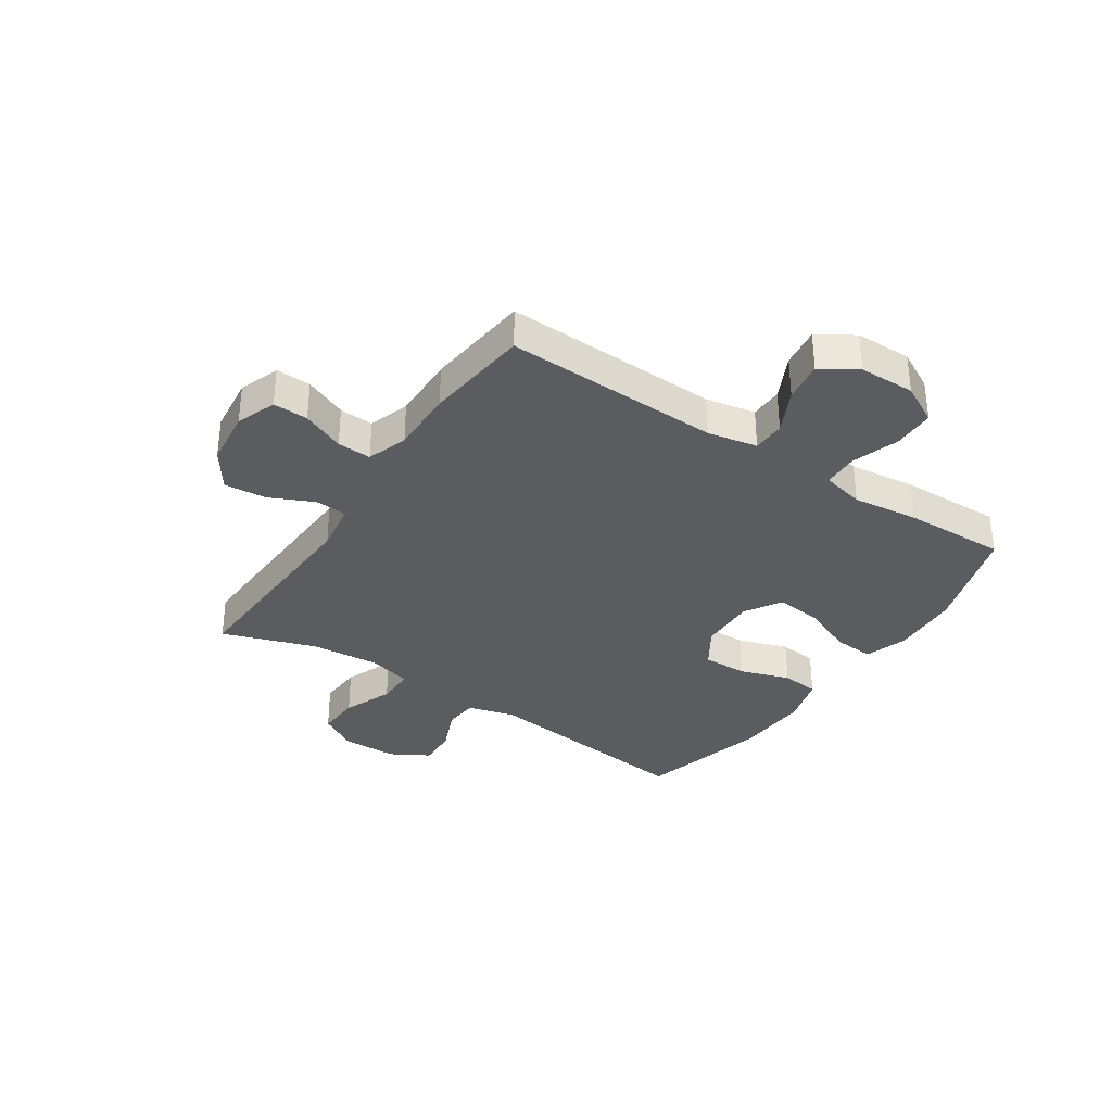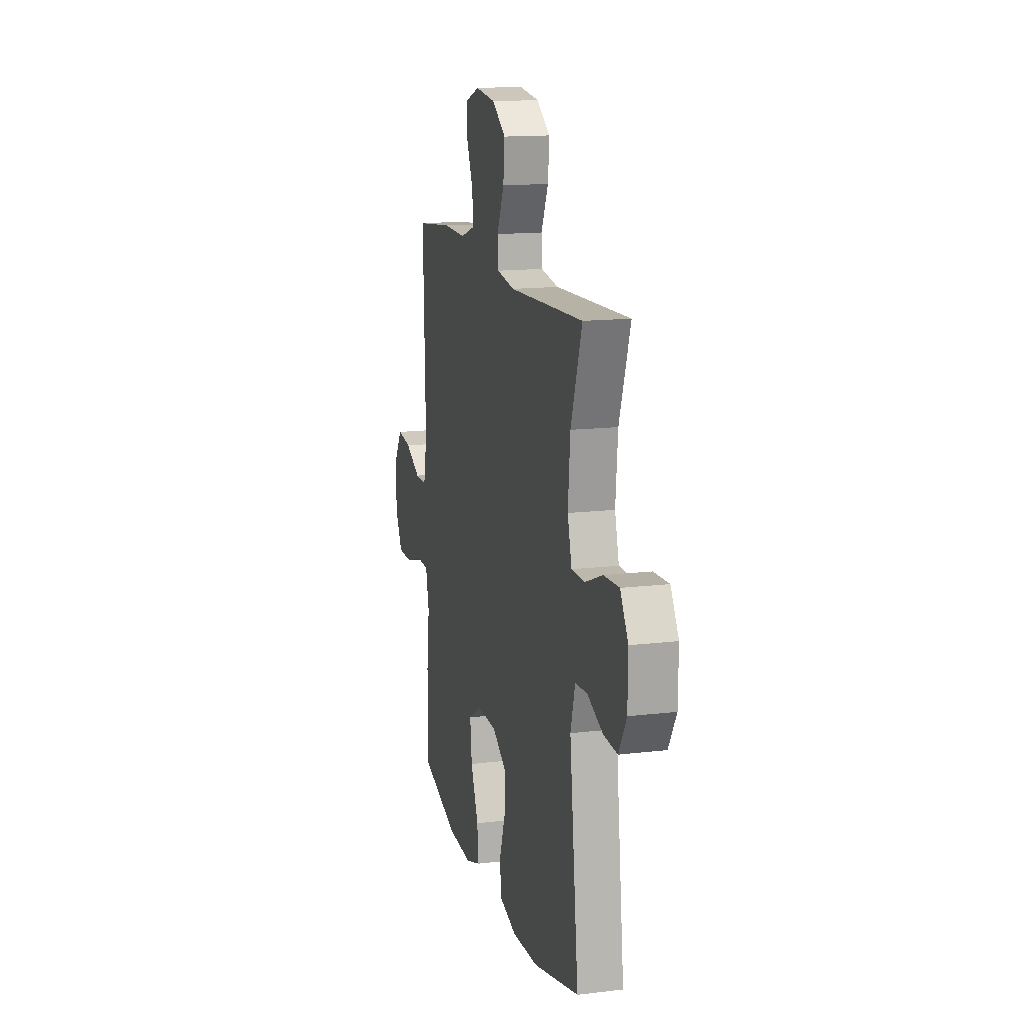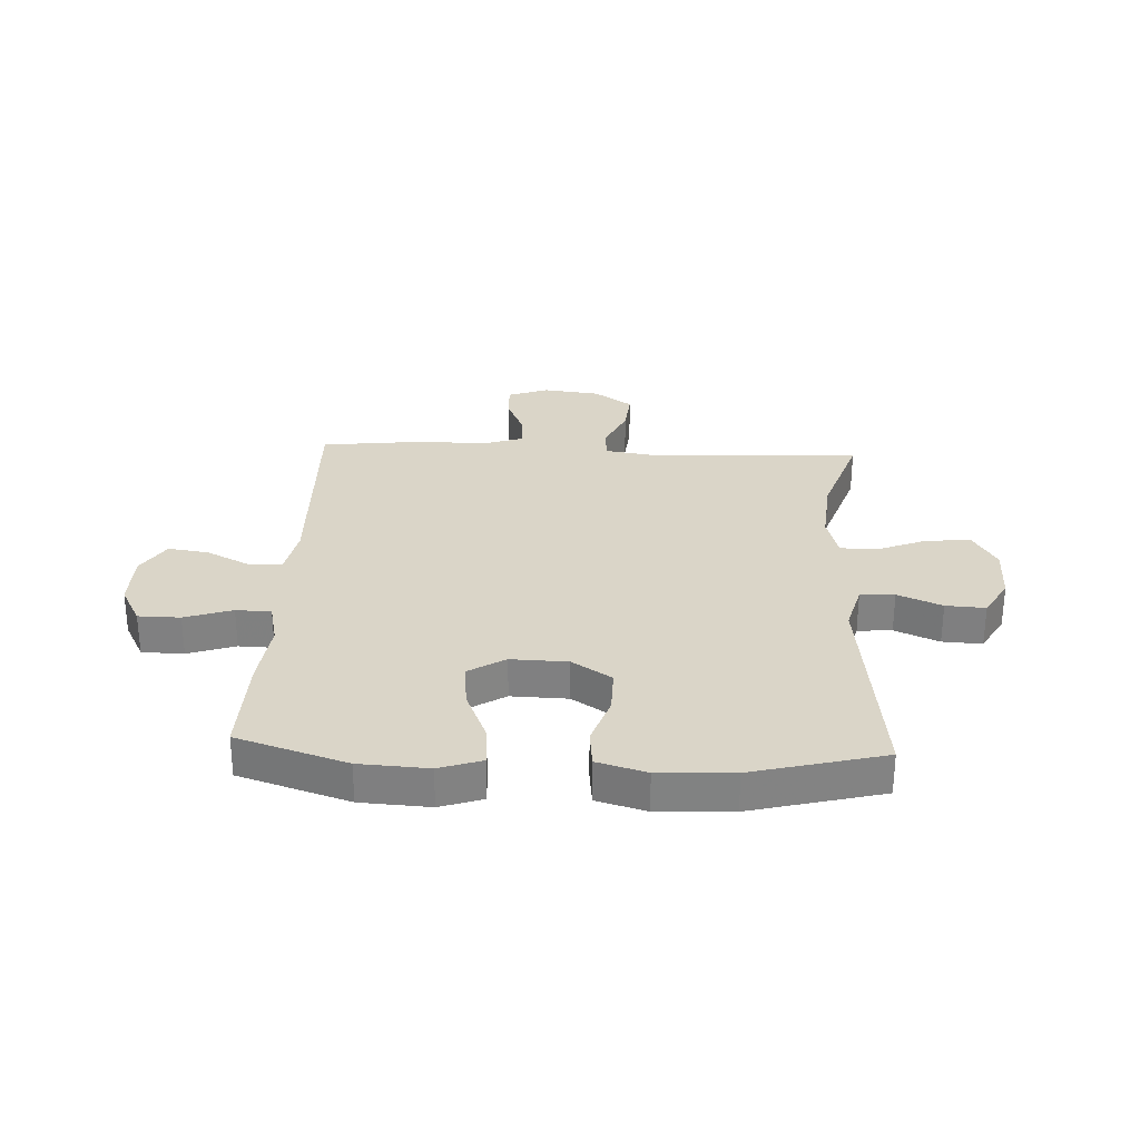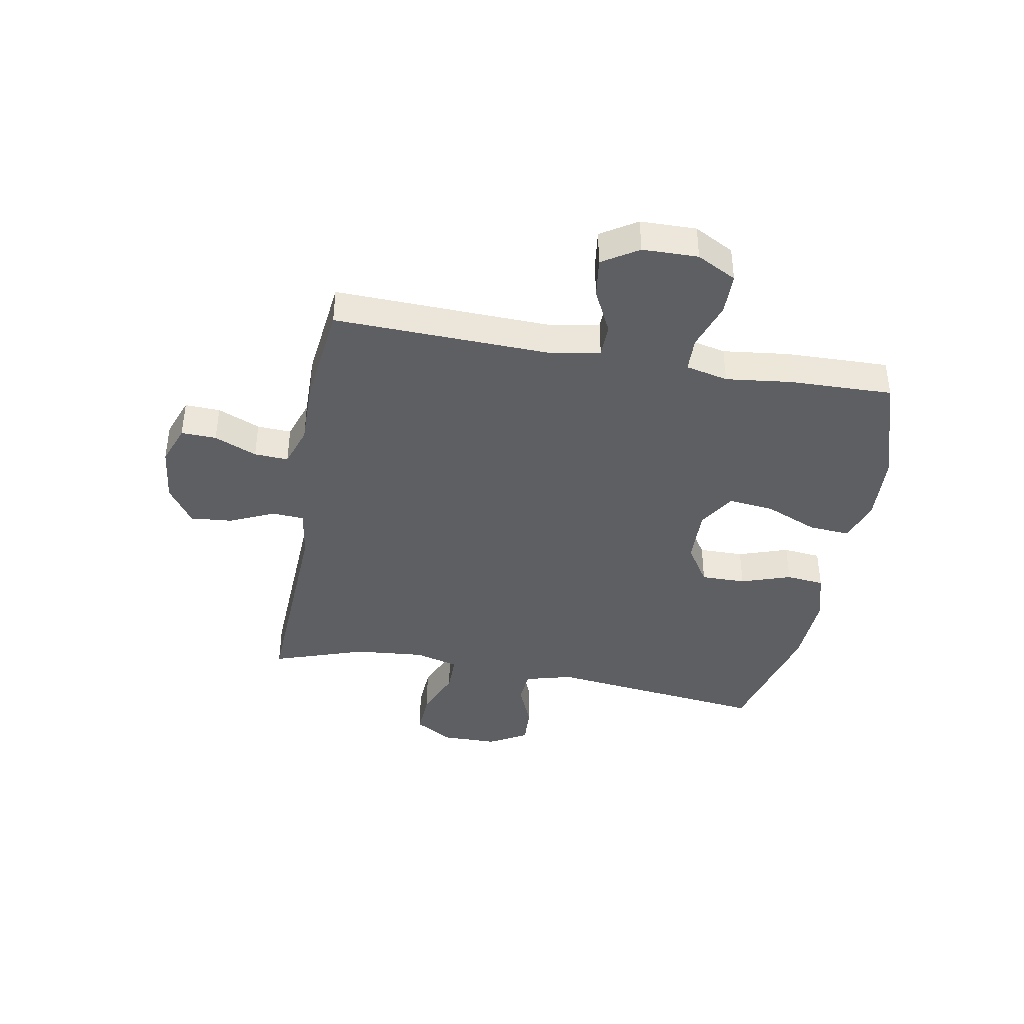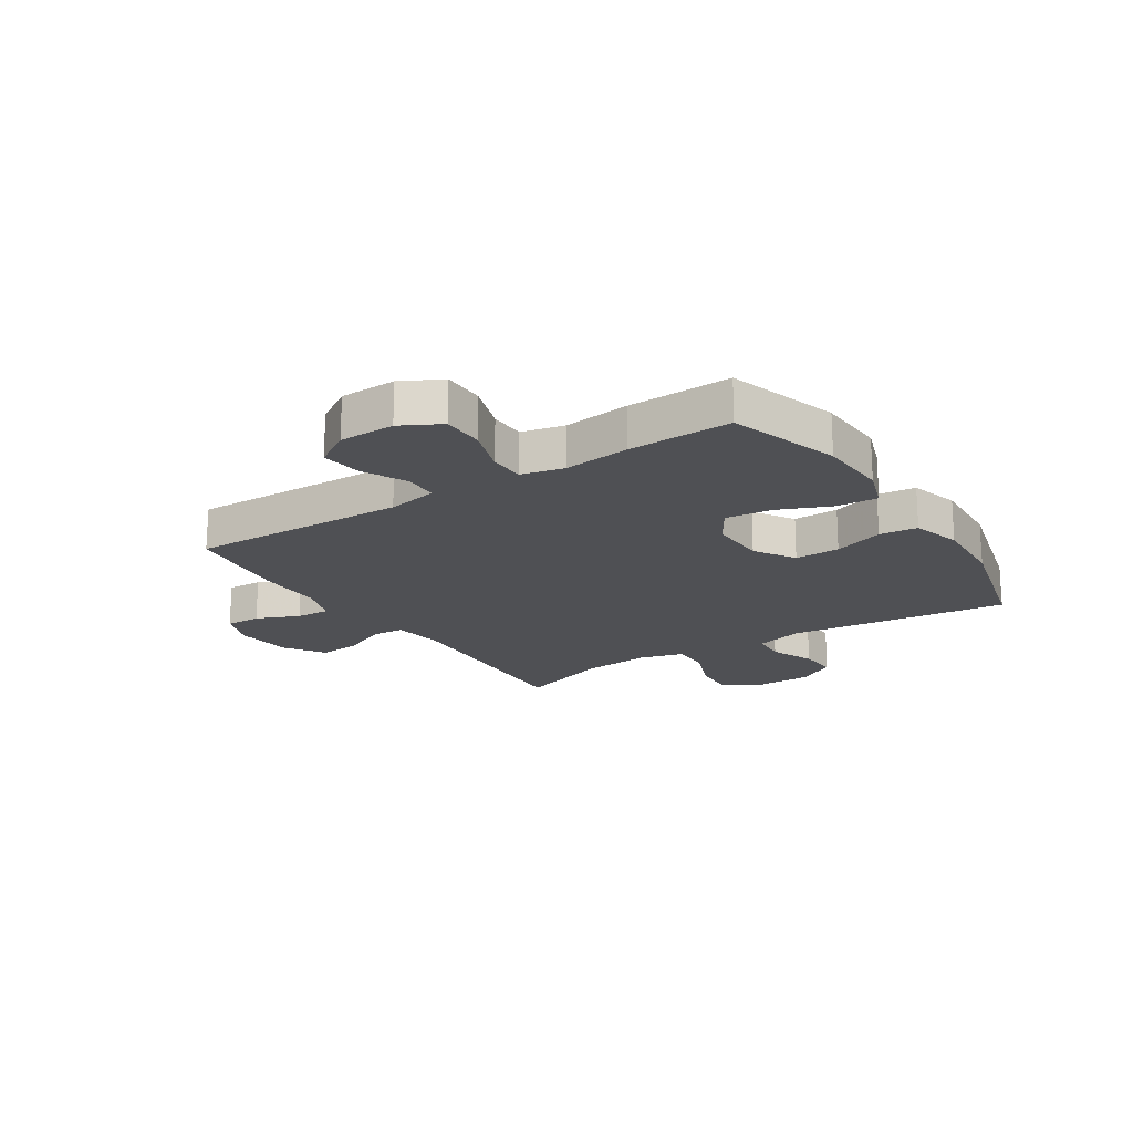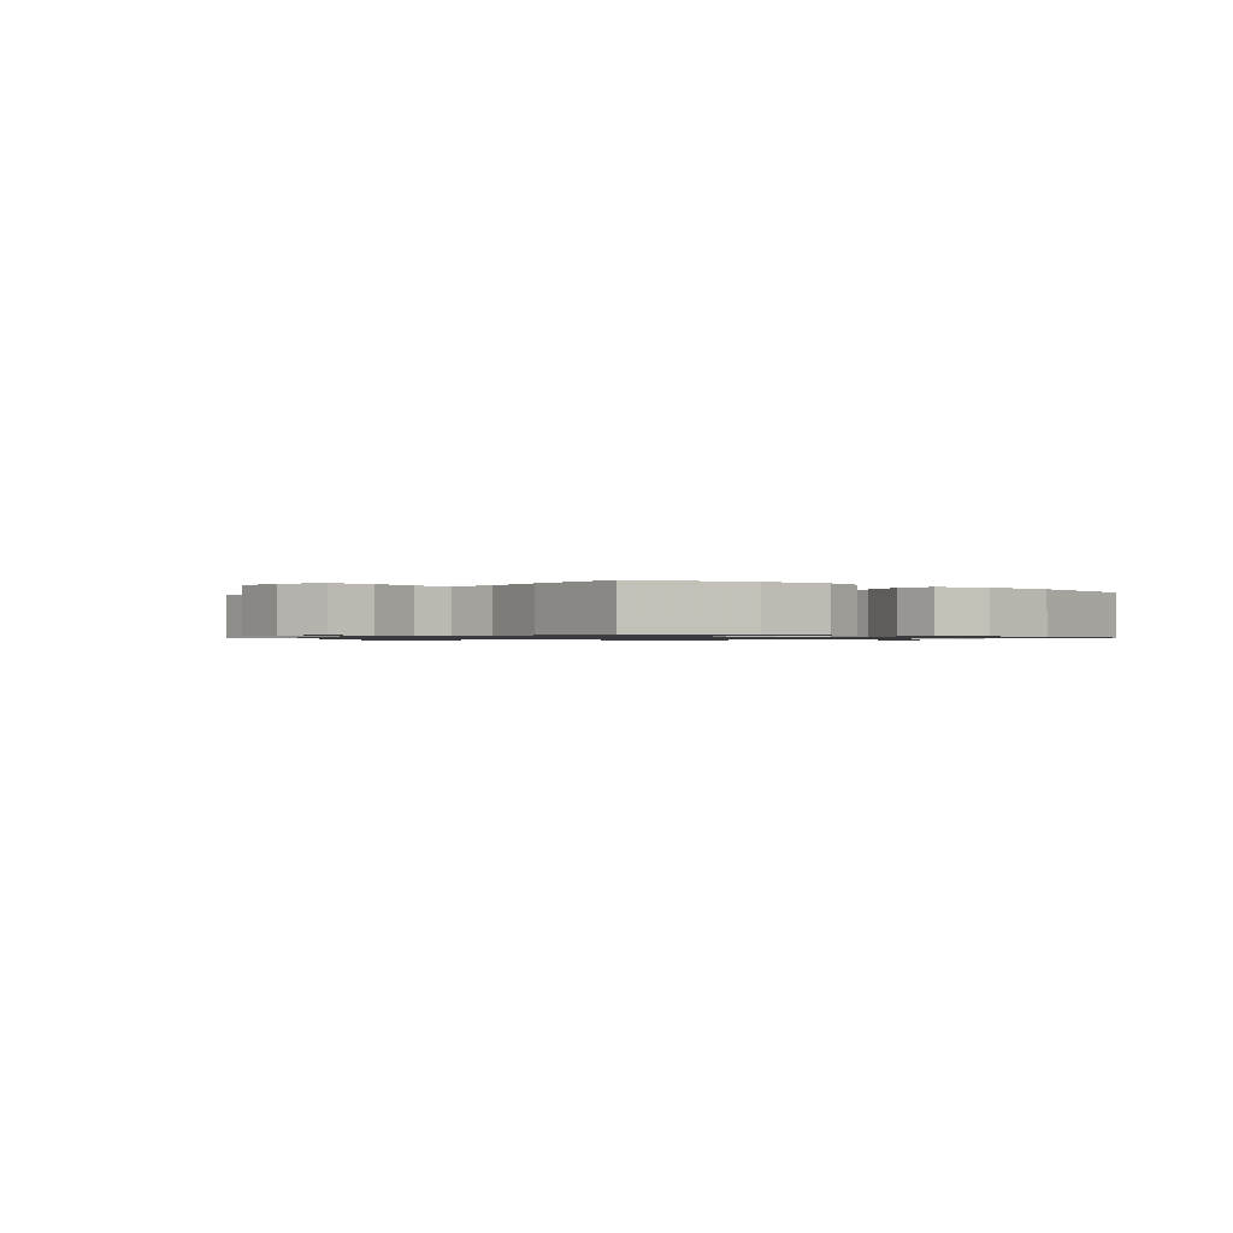
<metadata>
{"format":"obj","ext":"obj","renderer":"f3d","projection":"perspective","resolution":1024,"background":"white","views":[{"elev":-34.2,"azim":56.3,"up":"+Y"},{"elev":14.7,"azim":-104.6,"up":"+Z"},{"elev":29.4,"azim":-177.3,"up":"+Y"},{"elev":-40.4,"azim":79.6,"up":"+Y"},{"elev":-19.1,"azim":122.8,"up":"+Y"},{"elev":-0.9,"azim":140.9,"up":"+Y"}]}
</metadata>
<code>
v 0.5 0.07 0.5
v 0.489 0.07 0.119
v 0.506 0.07 0.031
v 0.564 0.07 0.03
v 0.642 0.07 0.069
v 0.713 0.07 0.079
v 0.753 0.07 0.016
v 0.755 0.07 -0.082
v 0.718 0.07 -0.152
v 0.644 0.07 -0.153
v 0.56 0.07 -0.125
v 0.498 0.07 -0.127
v 0.481 0.07 -0.202
v 0.495 0.07 -0.318
v 0.5 0.07 -0.5
v 0.306 0.07 -0.562
v 0.184 0.07 -0.569
v 0.109 0.07 -0.544
v 0.114 0.07 -0.472
v 0.153 0.07 -0.379
v 0.162 0.07 -0.298
v 0.097 0.07 -0.258
v -0.003 0.07 -0.261
v -0.073 0.07 -0.306
v -0.072 0.07 -0.385
v -0.042 0.07 -0.473
v -0.049 0.07 -0.54
v -0.136 0.07 -0.565
v -0.268 0.07 -0.559
v -0.5 0.07 -0.5
v -0.454 0.07 -0.11
v -0.477 0.07 -0.026
v -0.538 0.07 -0.022
v -0.616 0.07 -0.055
v -0.686 0.07 -0.059
v -0.725 0.07 0.009
v -0.726 0.07 0.108
v -0.686 0.07 0.175
v -0.609 0.07 0.171
v -0.521 0.07 0.136
v -0.454 0.07 0.136
v -0.433 0.07 0.213
v -0.444 0.07 0.336
v -0.5 0.07 0.5
v -0.125 0.07 0.484
v -0.036 0.07 0.498
v -0.032 0.07 0.554
v -0.068 0.07 0.633
v -0.075 0.07 0.707
v -0.007 0.07 0.754
v 0.094 0.07 0.766
v 0.165 0.07 0.74
v 0.163 0.07 0.678
v 0.131 0.07 0.603
v 0.128 0.07 0.543
v 0.2 0.07 0.519
v 0.314 0.07 0.521
v 0.5 0 0.5
v 0.489 0 0.119
v 0.506 0 0.031
v 0.564 0 0.03
v 0.642 0 0.069
v 0.713 0 0.079
v 0.753 0 0.016
v 0.755 0 -0.082
v 0.718 0 -0.152
v 0.644 0 -0.153
v 0.56 0 -0.125
v 0.498 0 -0.127
v 0.481 0 -0.202
v 0.495 0 -0.318
v 0.5 0 -0.5
v 0.306 0 -0.562
v 0.184 0 -0.569
v 0.109 0 -0.544
v 0.114 0 -0.472
v 0.153 0 -0.379
v 0.162 0 -0.298
v 0.097 0 -0.258
v -0.003 0 -0.261
v -0.073 0 -0.306
v -0.072 0 -0.385
v -0.042 0 -0.473
v -0.049 0 -0.54
v -0.136 0 -0.565
v -0.268 0 -0.559
v -0.5 0 -0.5
v -0.454 0 -0.11
v -0.477 0 -0.026
v -0.538 0 -0.022
v -0.616 0 -0.055
v -0.686 0 -0.059
v -0.725 0 0.009
v -0.726 0 0.108
v -0.686 0 0.175
v -0.609 0 0.171
v -0.521 0 0.136
v -0.454 0 0.136
v -0.433 0 0.213
v -0.444 0 0.336
v -0.5 0 0.5
v -0.125 0 0.484
v -0.036 0 0.498
v -0.032 0 0.554
v -0.068 0 0.633
v -0.075 0 0.707
v -0.007 0 0.754
v 0.094 0 0.766
v 0.165 0 0.74
v 0.163 0 0.678
v 0.131 0 0.603
v 0.128 0 0.543
v 0.2 0 0.519
v 0.314 0 0.521
f 56 57 1 2
f 55 56 2 3
f 52 53 54
f 51 52 54
f 50 51 54
f 49 50 54
f 48 49 54
f 47 48 54
f 46 47 54 55
f 43 44 45
f 42 43 45 46
f 46 55 3
f 42 46 3
f 41 42 3
f 38 39 40
f 37 38 40
f 36 37 40
f 35 36 40
f 34 35 40
f 33 34 40
f 40 41 3
f 33 40 3
f 32 33 3
f 29 30 31
f 28 29 31
f 27 28 31
f 26 27 31
f 25 26 31
f 24 25 31 32
f 18 19 20
f 17 18 20
f 16 17 20
f 15 16 20
f 14 15 20
f 13 14 20
f 12 13 20 21
f 9 10 11
f 8 9 11
f 7 8 11
f 6 7 11
f 5 6 11
f 4 5 11
f 4 11 12
f 12 21 22
f 4 12 22
f 3 4 22
f 23 24 32
f 3 22 23 32
f 59 58 114 113
f 60 59 113 112
f 111 110 109
f 111 109 108
f 111 108 107
f 111 107 106
f 111 106 105
f 111 105 104
f 112 111 104 103
f 102 101 100
f 103 102 100 99
f 60 112 103
f 60 103 99
f 60 99 98
f 97 96 95
f 97 95 94
f 97 94 93
f 97 93 92
f 97 92 91
f 97 91 90
f 60 98 97
f 60 97 90
f 60 90 89
f 88 87 86
f 88 86 85
f 88 85 84
f 88 84 83
f 88 83 82
f 89 88 82 81
f 77 76 75
f 77 75 74
f 77 74 73
f 77 73 72
f 77 72 71
f 77 71 70
f 78 77 70 69
f 68 67 66
f 68 66 65
f 68 65 64
f 68 64 63
f 68 63 62
f 68 62 61
f 69 68 61
f 79 78 69
f 79 69 61
f 79 61 60
f 89 81 80
f 89 80 79 60
f 1 58 59 2
f 2 59 60 3
f 3 60 61 4
f 4 61 62 5
f 5 62 63 6
f 6 63 64 7
f 7 64 65 8
f 8 65 66 9
f 9 66 67 10
f 10 67 68 11
f 11 68 69 12
f 12 69 70 13
f 13 70 71 14
f 14 71 72 15
f 15 72 73 16
f 16 73 74 17
f 17 74 75 18
f 18 75 76 19
f 19 76 77 20
f 20 77 78 21
f 21 78 79 22
f 22 79 80 23
f 23 80 81 24
f 24 81 82 25
f 25 82 83 26
f 26 83 84 27
f 27 84 85 28
f 28 85 86 29
f 29 86 87 30
f 30 87 88 31
f 31 88 89 32
f 32 89 90 33
f 33 90 91 34
f 34 91 92 35
f 35 92 93 36
f 36 93 94 37
f 37 94 95 38
f 38 95 96 39
f 39 96 97 40
f 40 97 98 41
f 41 98 99 42
f 42 99 100 43
f 43 100 101 44
f 44 101 102 45
f 45 102 103 46
f 46 103 104 47
f 47 104 105 48
f 48 105 106 49
f 49 106 107 50
f 50 107 108 51
f 51 108 109 52
f 52 109 110 53
f 53 110 111 54
f 54 111 112 55
f 55 112 113 56
f 56 113 114 57
f 57 114 58 1

</code>
